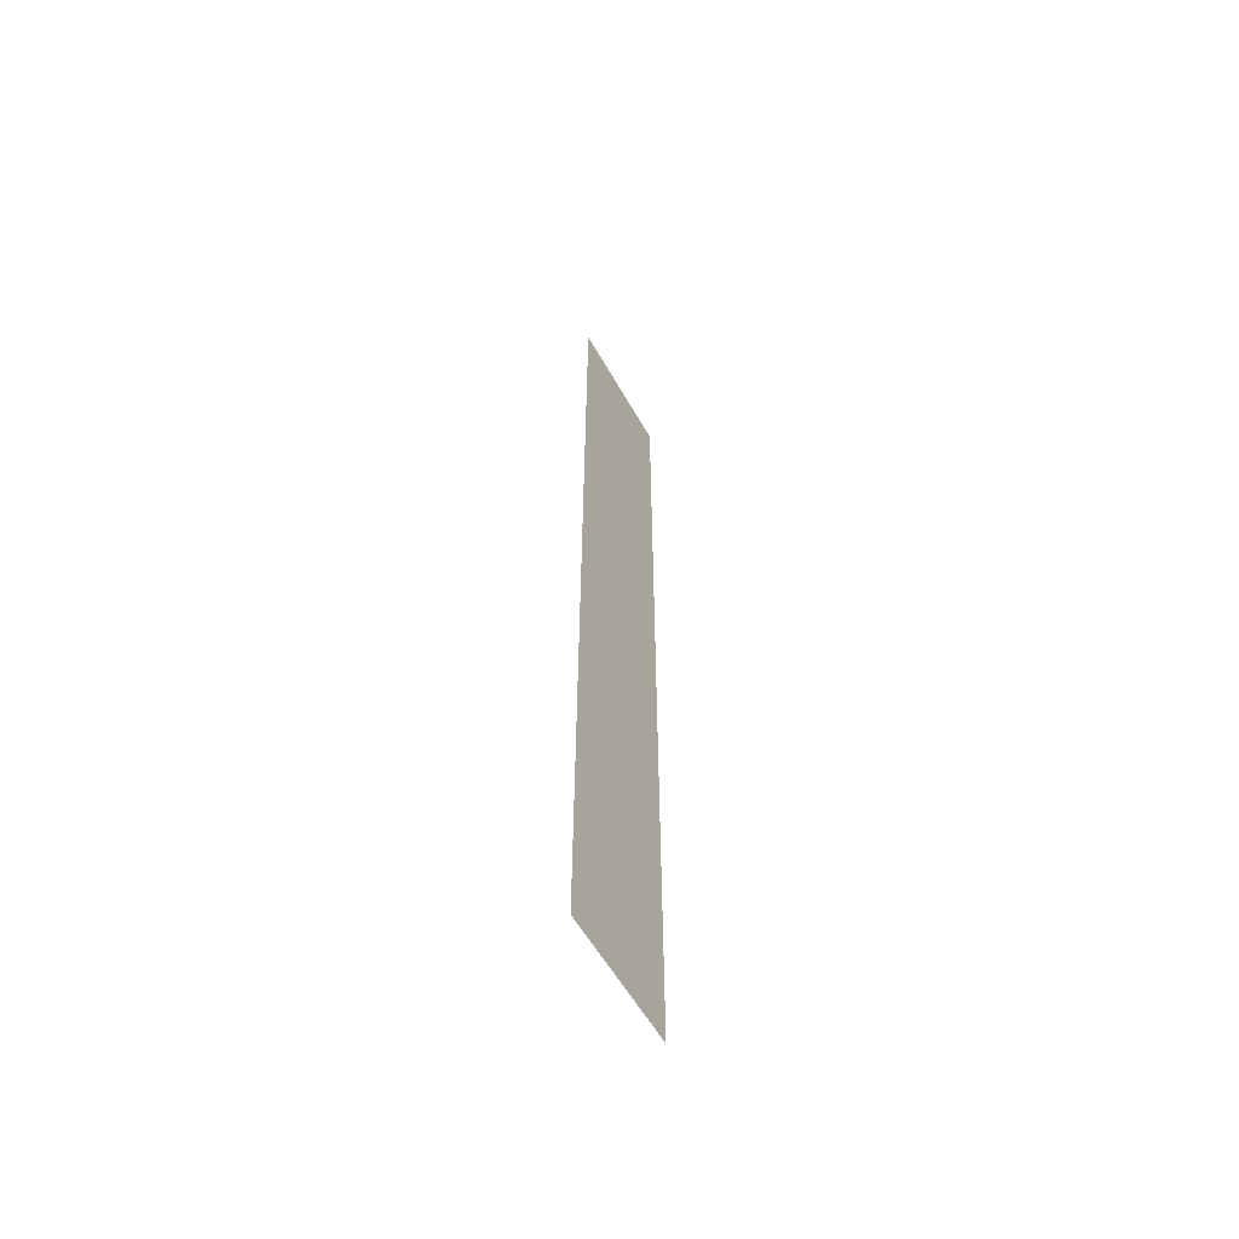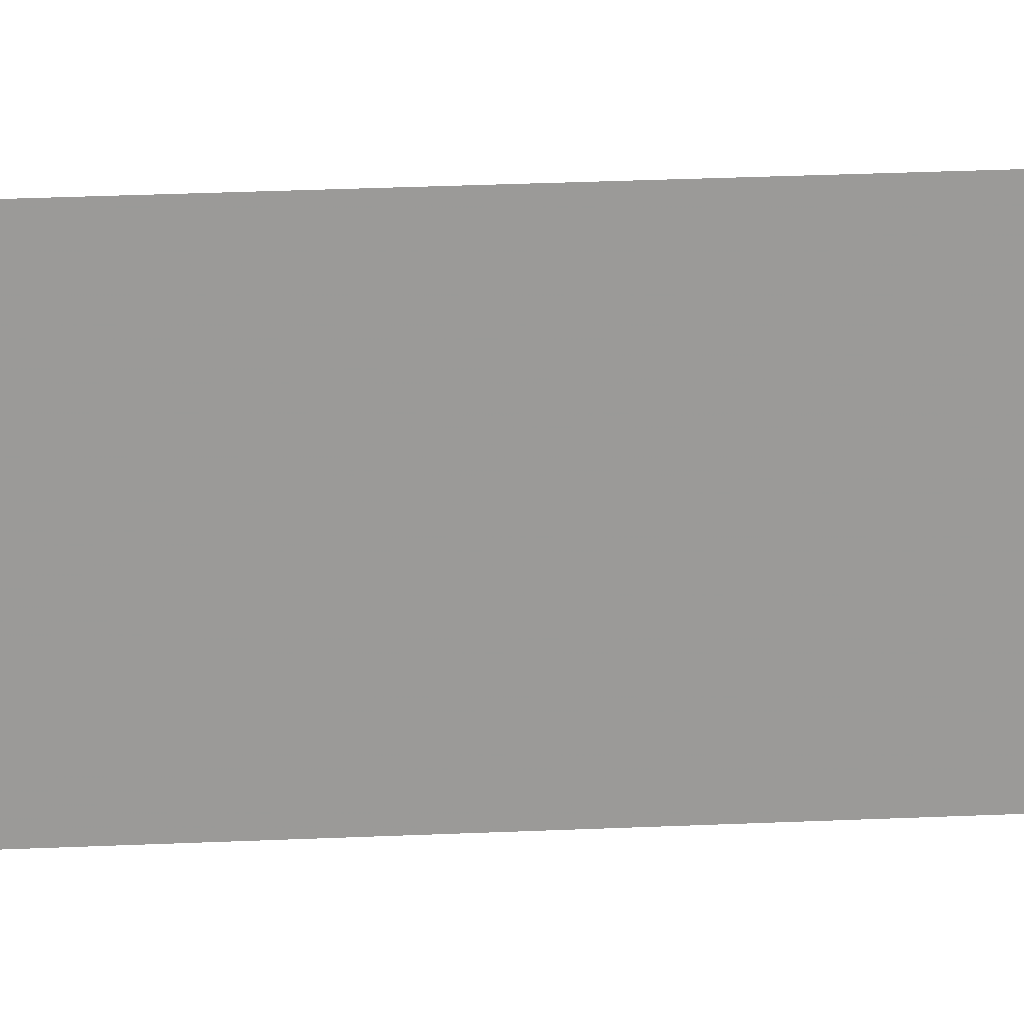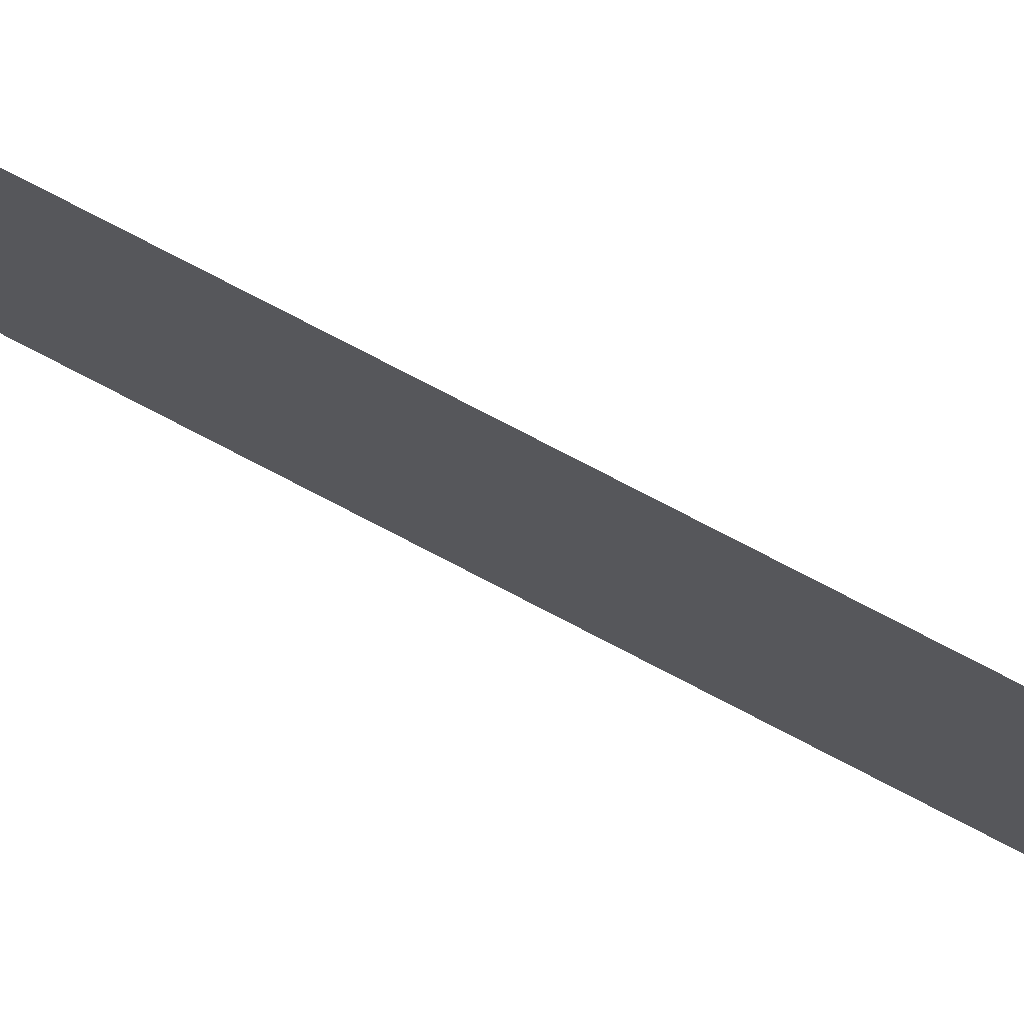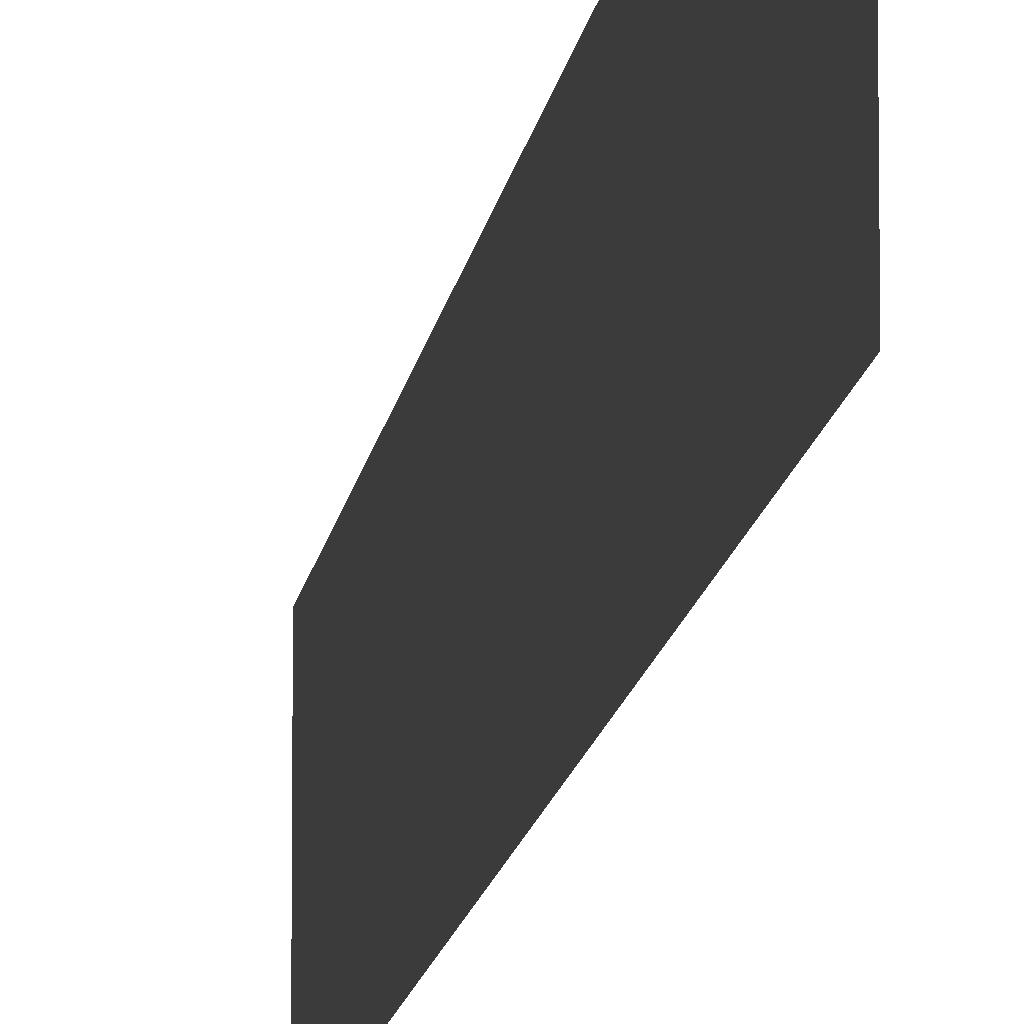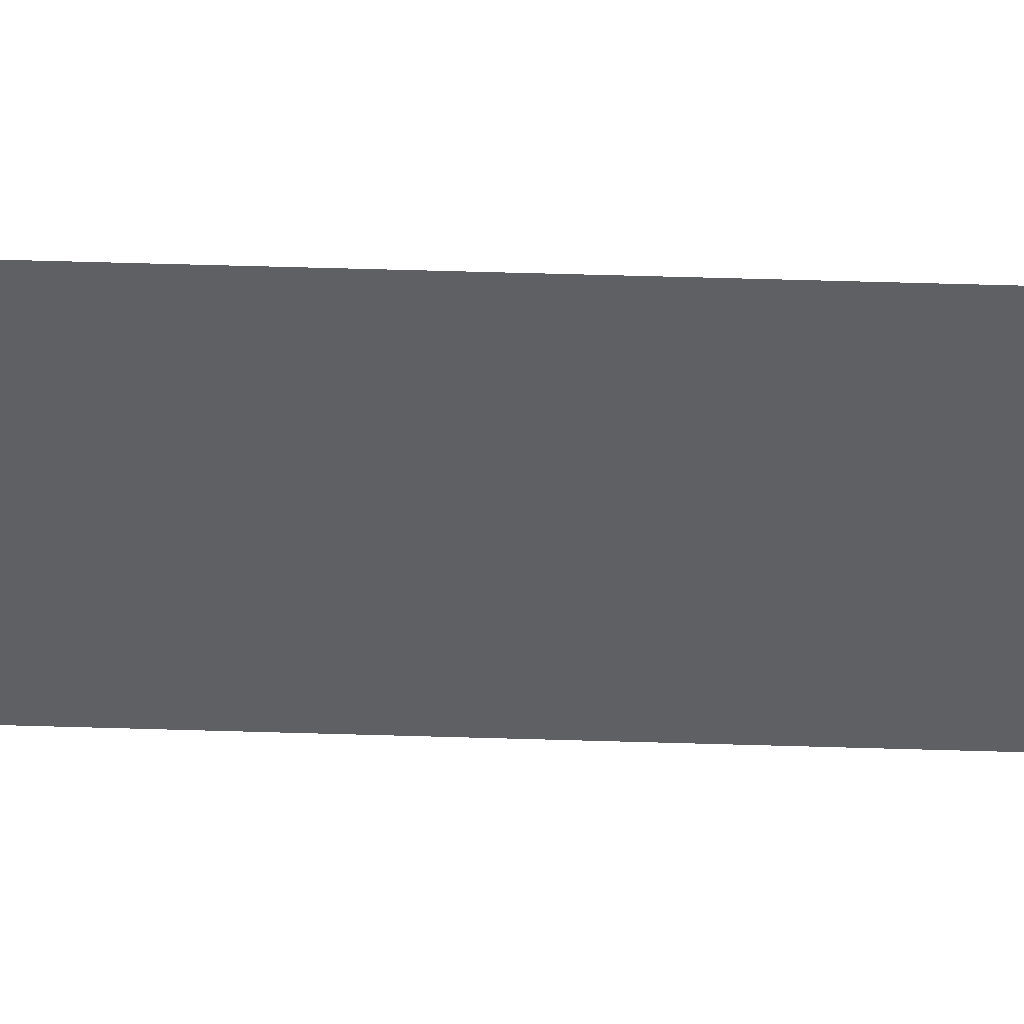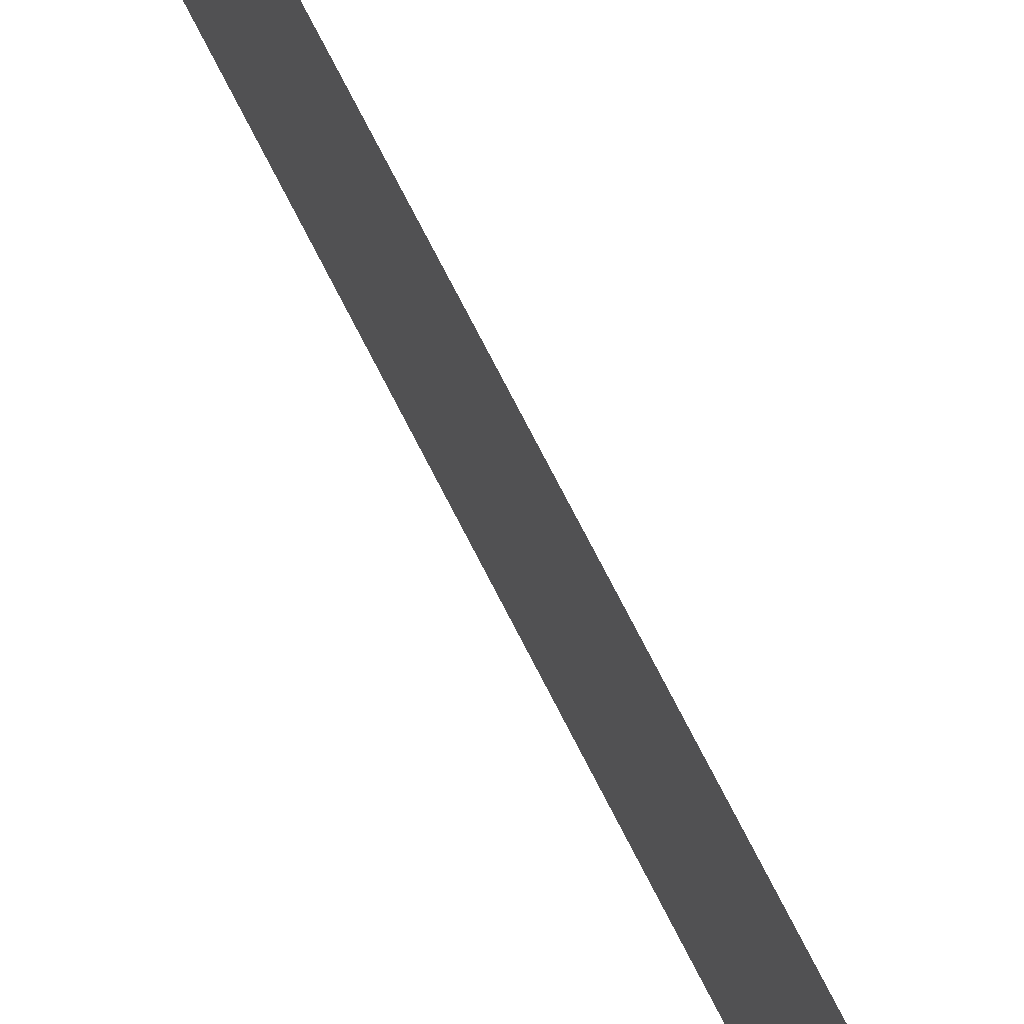
<metadata>
{"format":"obj","ext":"obj","renderer":"f3d","projection":"perspective","resolution":1024,"background":"white","views":[{"elev":-58.1,"azim":29.3,"up":"+Y"},{"elev":21.1,"azim":-95.1,"up":"+Z"},{"elev":76.1,"azim":-62.4,"up":"+Z"},{"elev":-11.0,"azim":173.5,"up":"+Z"},{"elev":47.9,"azim":-88.0,"up":"+Z"},{"elev":71.1,"azim":-26.7,"up":"+Z"}]}
</metadata>
<code>
o 7906
v 2209 1893 6.195
v 2209 1893 6.095
v 2209 1893 6.095
v 2209 1893 6.095
v 2209 1893 6.095
v 2209 1893 6.095
v 2209 1893 6.195
v 2209 1893 6.195
v 2209 1893 6.195
v 2209 1893 6.195
f 1 2 3
f 1 4 5
f 6 7 8
f 6 9 10

</code>
